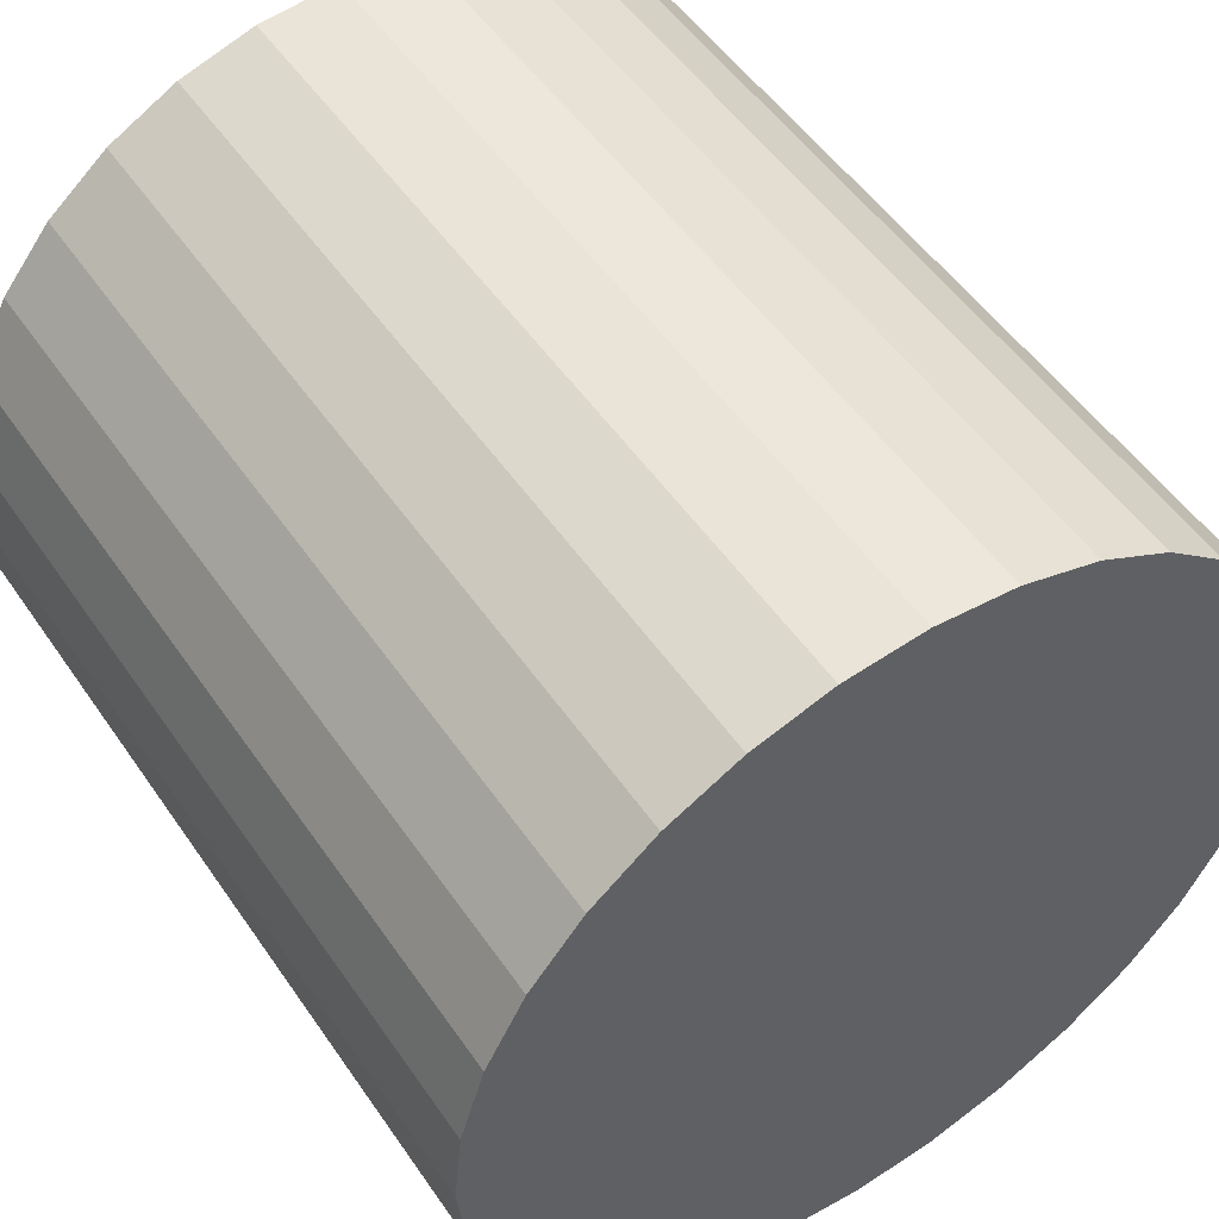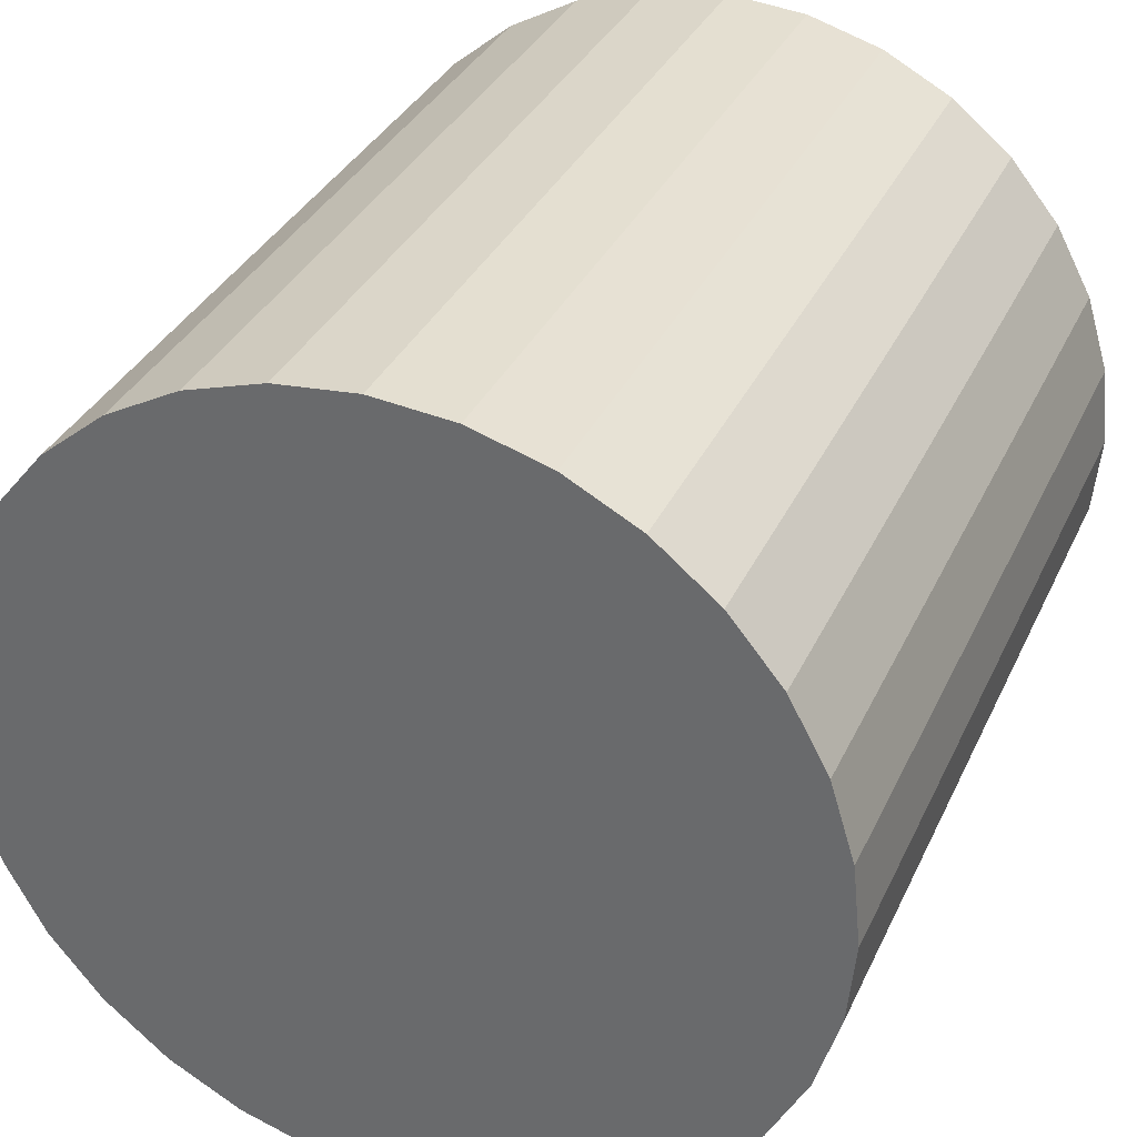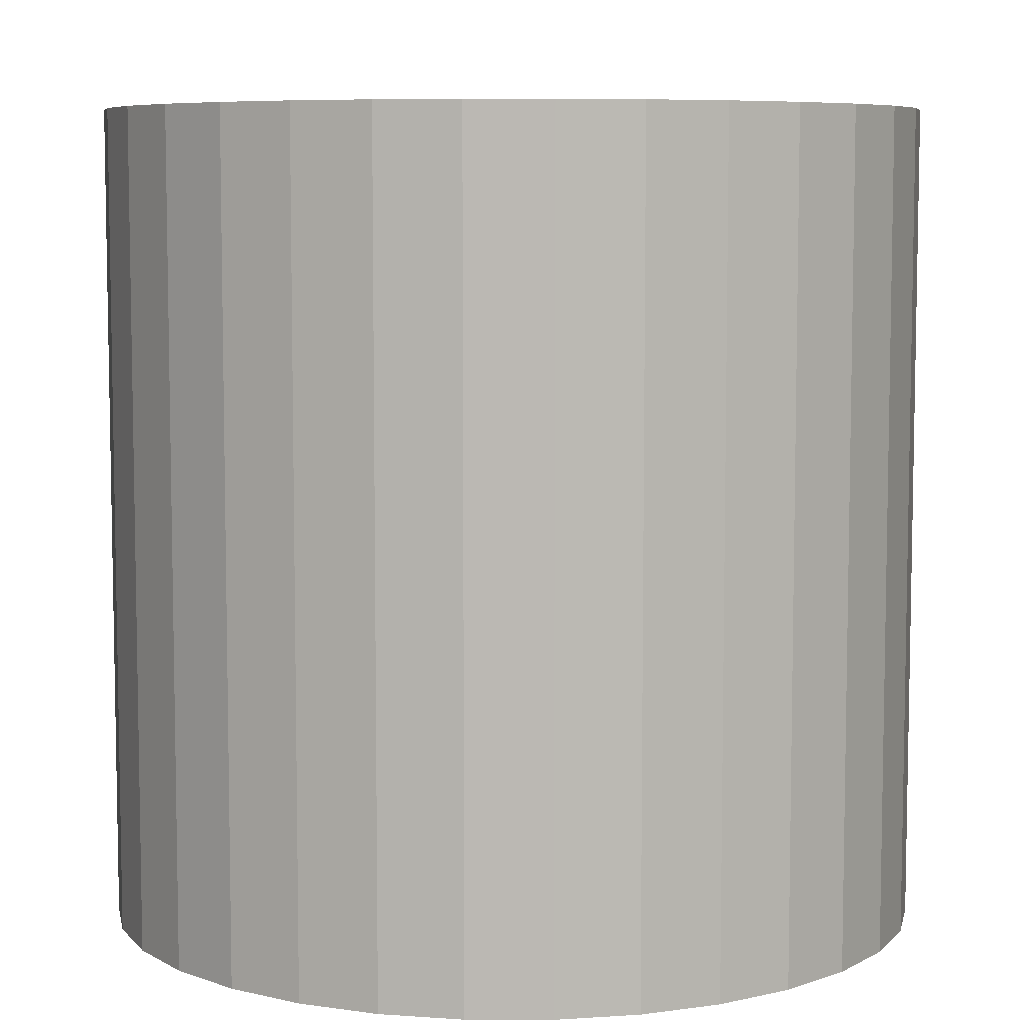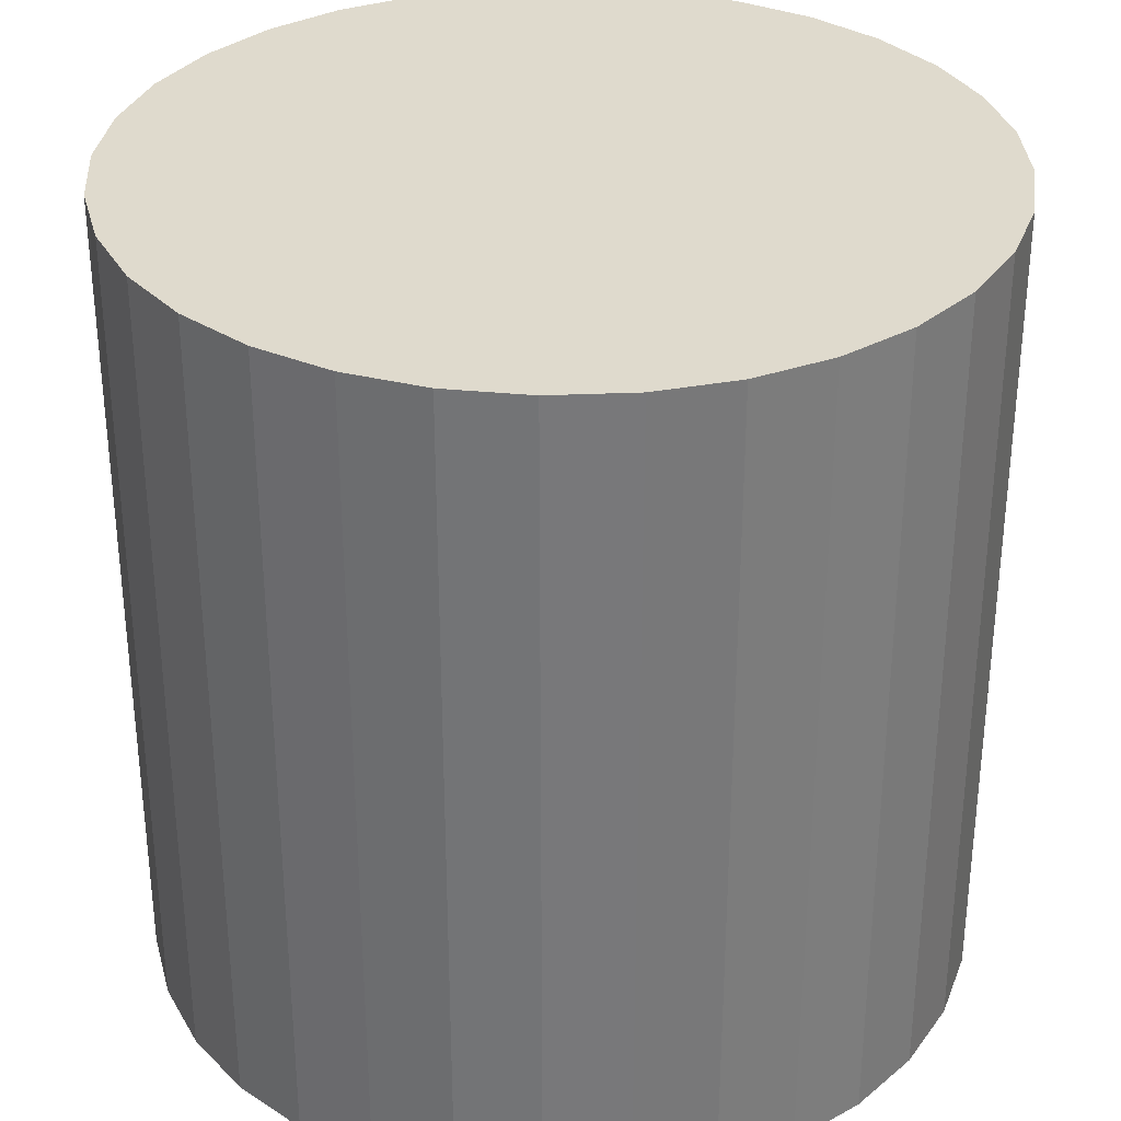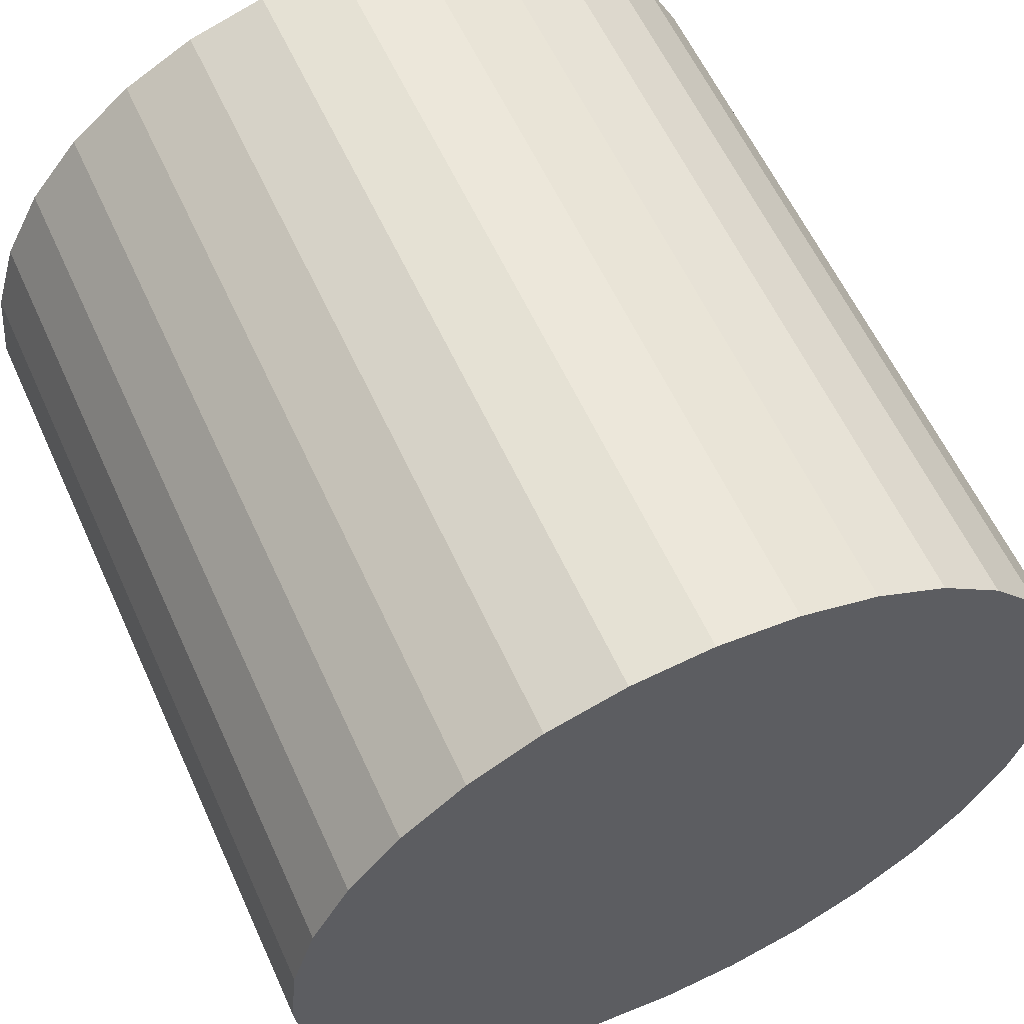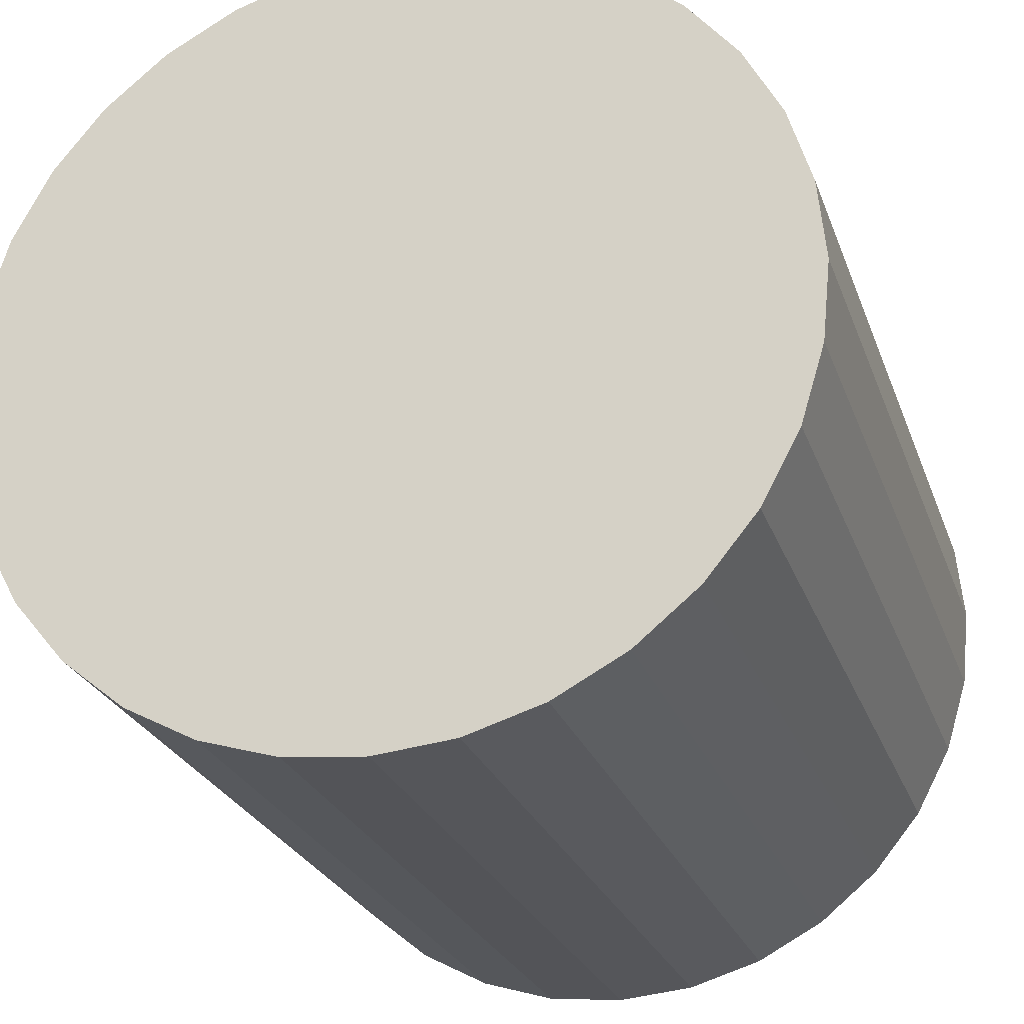
<metadata>
{"format":"obj","ext":"obj","renderer":"f3d","projection":"perspective","resolution":1024,"background":"white","views":[{"elev":51.5,"azim":-33.4,"up":"+Z"},{"elev":33.7,"azim":-158.0,"up":"+Z"},{"elev":7.1,"azim":141.0,"up":"+Y"},{"elev":32.7,"azim":148.5,"up":"+Y"},{"elev":59.3,"azim":155.6,"up":"+Z"},{"elev":-25.2,"azim":-163.0,"up":"+Z"}]}
</metadata>
<code>
o Cylinder
v 0 -1 -1
v 0 1 -1
v 0.1951 -1 -0.9808
v 0.1951 1 -0.9808
v 0.3827 -1 -0.9239
v 0.3827 1 -0.9239
v 0.5556 -1 -0.8315
v 0.5556 1 -0.8315
v 0.7071 -1 -0.7071
v 0.7071 1 -0.7071
v 0.8315 -1 -0.5556
v 0.8315 1 -0.5556
v 0.9239 -1 -0.3827
v 0.9239 1 -0.3827
v 0.9808 -1 -0.1951
v 0.9808 1 -0.1951
v 1 -1 -0
v 1 1 -0
v 0.9808 -1 0.1951
v 0.9808 1 0.1951
v 0.9239 -1 0.3827
v 0.9239 1 0.3827
v 0.8315 -1 0.5556
v 0.8315 1 0.5556
v 0.7071 -1 0.7071
v 0.7071 1 0.7071
v 0.5556 -1 0.8315
v 0.5556 1 0.8315
v 0.3827 -1 0.9239
v 0.3827 1 0.9239
v 0.1951 -1 0.9808
v 0.1951 1 0.9808
v -0 -1 1
v -0 1 1
v -0.1951 -1 0.9808
v -0.1951 1 0.9808
v -0.3827 -1 0.9239
v -0.3827 1 0.9239
v -0.5556 -1 0.8315
v -0.5556 1 0.8315
v -0.7071 -1 0.7071
v -0.7071 1 0.7071
v -0.8315 -1 0.5556
v -0.8315 1 0.5556
v -0.9239 -1 0.3827
v -0.9239 1 0.3827
v -0.9808 -1 0.1951
v -0.9808 1 0.1951
v -1 -1 -1e-06
v -1 1 -1e-06
v -0.9808 -1 -0.1951
v -0.9808 1 -0.1951
v -0.9239 -1 -0.3827
v -0.9239 1 -0.3827
v -0.8315 -1 -0.5556
v -0.8315 1 -0.5556
v -0.7071 -1 -0.7071
v -0.7071 1 -0.7071
v -0.5556 -1 -0.8315
v -0.5556 1 -0.8315
v -0.3827 -1 -0.9239
v -0.3827 1 -0.9239
v -0.1951 -1 -0.9808
v -0.1951 1 -0.9808
f 6 4 36
f 8 6 10
f 12 10 14
f 20 18 16
f 20 28 22
f 24 22 26
f 32 30 28
f 36 34 32
f 38 48 44
f 40 38 42
f 48 46 44
f 52 50 48
f 52 36 54
f 56 54 58
f 64 62 60
f 4 2 64
f 10 6 36
f 38 44 42
f 58 54 60
f 36 32 28
f 38 36 52
f 22 28 26
f 48 38 52
f 4 64 60
f 10 16 14
f 36 28 20
f 10 20 16
f 20 10 36
f 54 36 60
f 36 4 60
f 21 63 13
f 21 49 57
f 61 63 59
f 53 55 57
f 49 51 53
f 63 1 3
f 63 57 59
f 41 43 39
f 33 35 37
f 29 31 33
f 25 27 29
f 21 23 25
f 17 19 21
f 17 21 15
f 9 11 13
f 13 5 9
f 3 5 63
f 49 53 57
f 47 49 21
f 5 7 9
f 33 47 29
f 5 13 63
f 43 37 39
f 37 43 47
f 21 13 15
f 33 37 47
f 29 47 25
f 43 45 47
f 63 21 57
f 25 47 21
f 2 4 3
f 4 6 5
f 6 8 7
f 7 8 10
f 10 12 11
f 12 14 13
f 14 16 15
f 16 18 17
f 17 18 20
f 20 22 21
f 22 24 23
f 24 26 25
f 26 28 27
f 28 30 29
f 30 32 31
f 32 34 33
f 34 36 35
f 36 38 37
f 38 40 39
f 40 42 41
f 42 44 43
f 44 46 45
f 46 48 47
f 48 50 49
f 50 52 51
f 52 54 53
f 54 56 55
f 56 58 57
f 58 60 59
f 60 62 61
f 64 2 1
f 62 64 63
f 1 2 3
f 3 4 5
f 5 6 7
f 9 7 10
f 9 10 11
f 11 12 13
f 13 14 15
f 15 16 17
f 19 17 20
f 19 20 21
f 21 22 23
f 23 24 25
f 25 26 27
f 27 28 29
f 29 30 31
f 31 32 33
f 33 34 35
f 35 36 37
f 37 38 39
f 39 40 41
f 41 42 43
f 43 44 45
f 45 46 47
f 47 48 49
f 49 50 51
f 51 52 53
f 53 54 55
f 55 56 57
f 57 58 59
f 59 60 61
f 63 64 1
f 61 62 63

</code>
